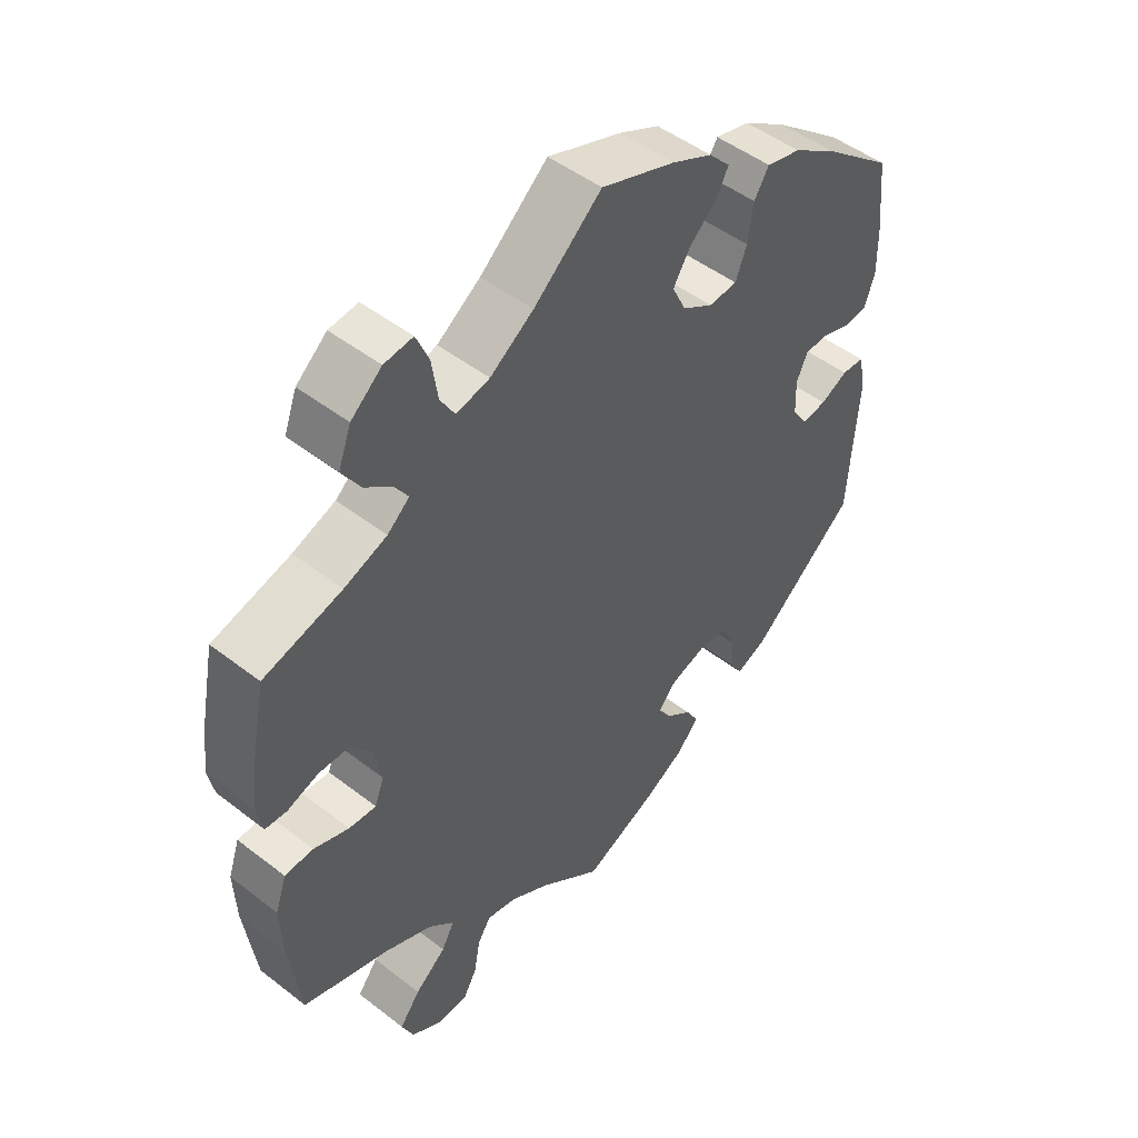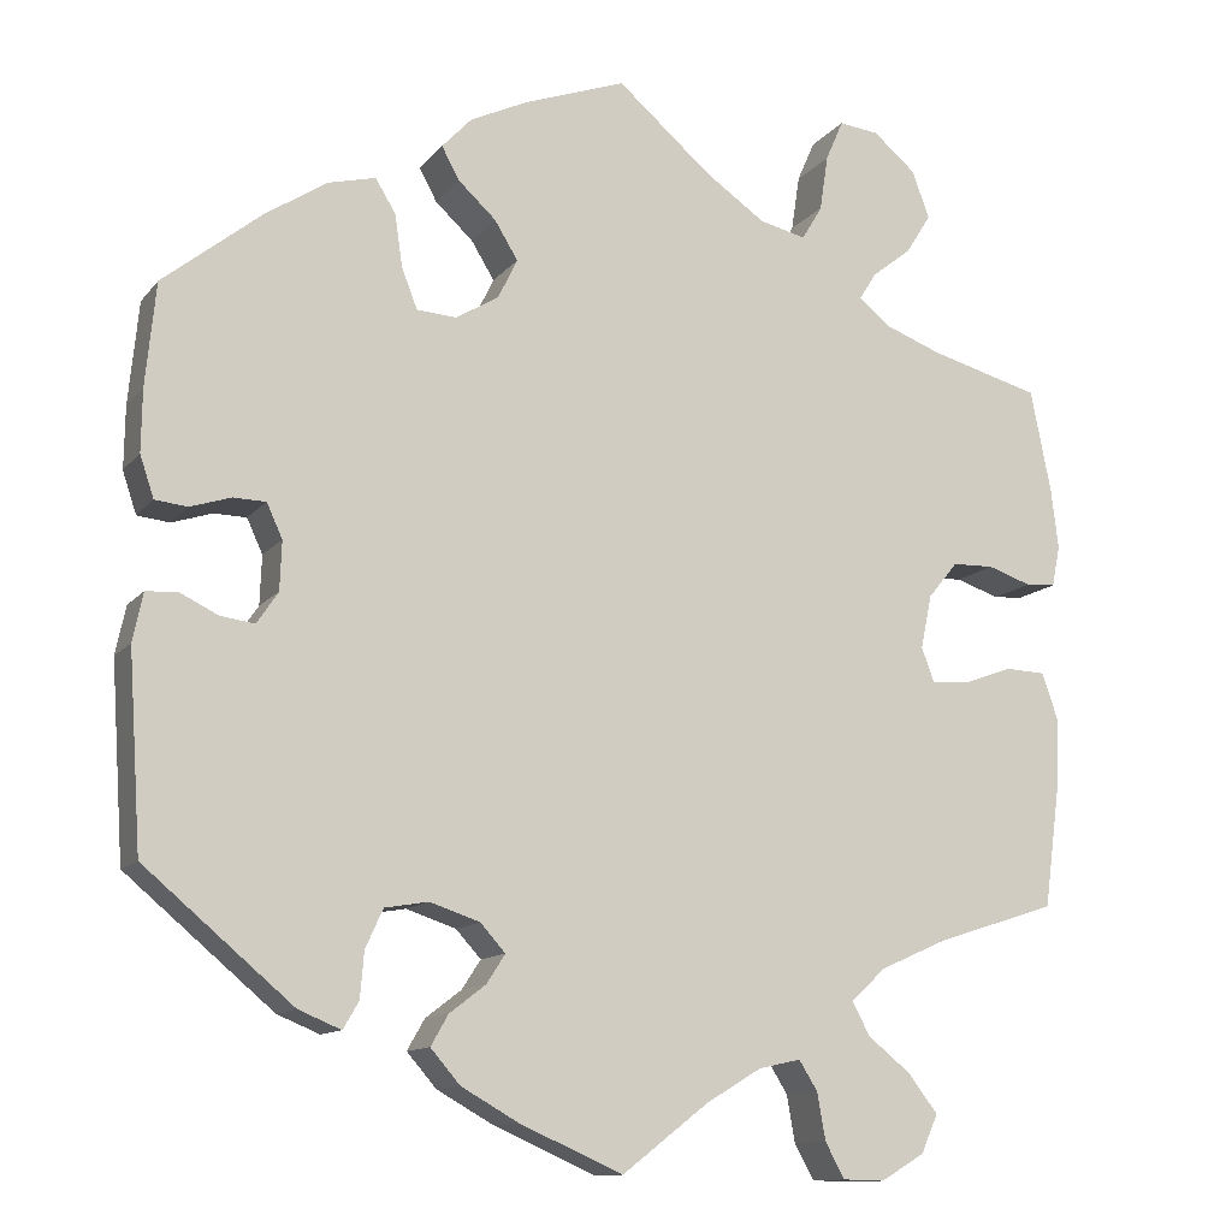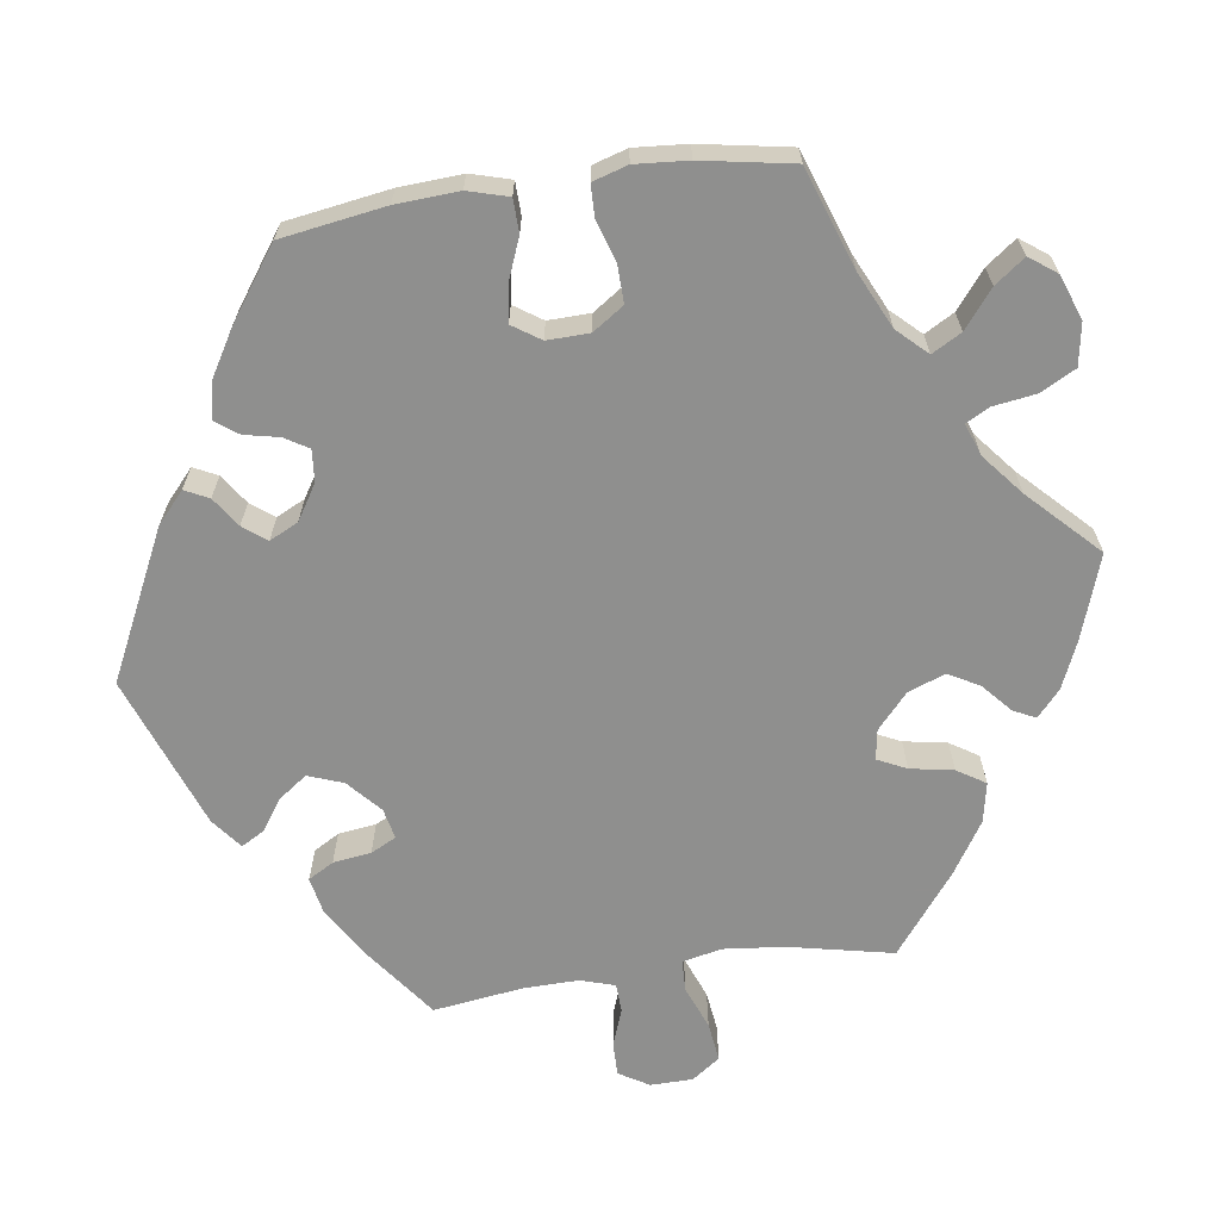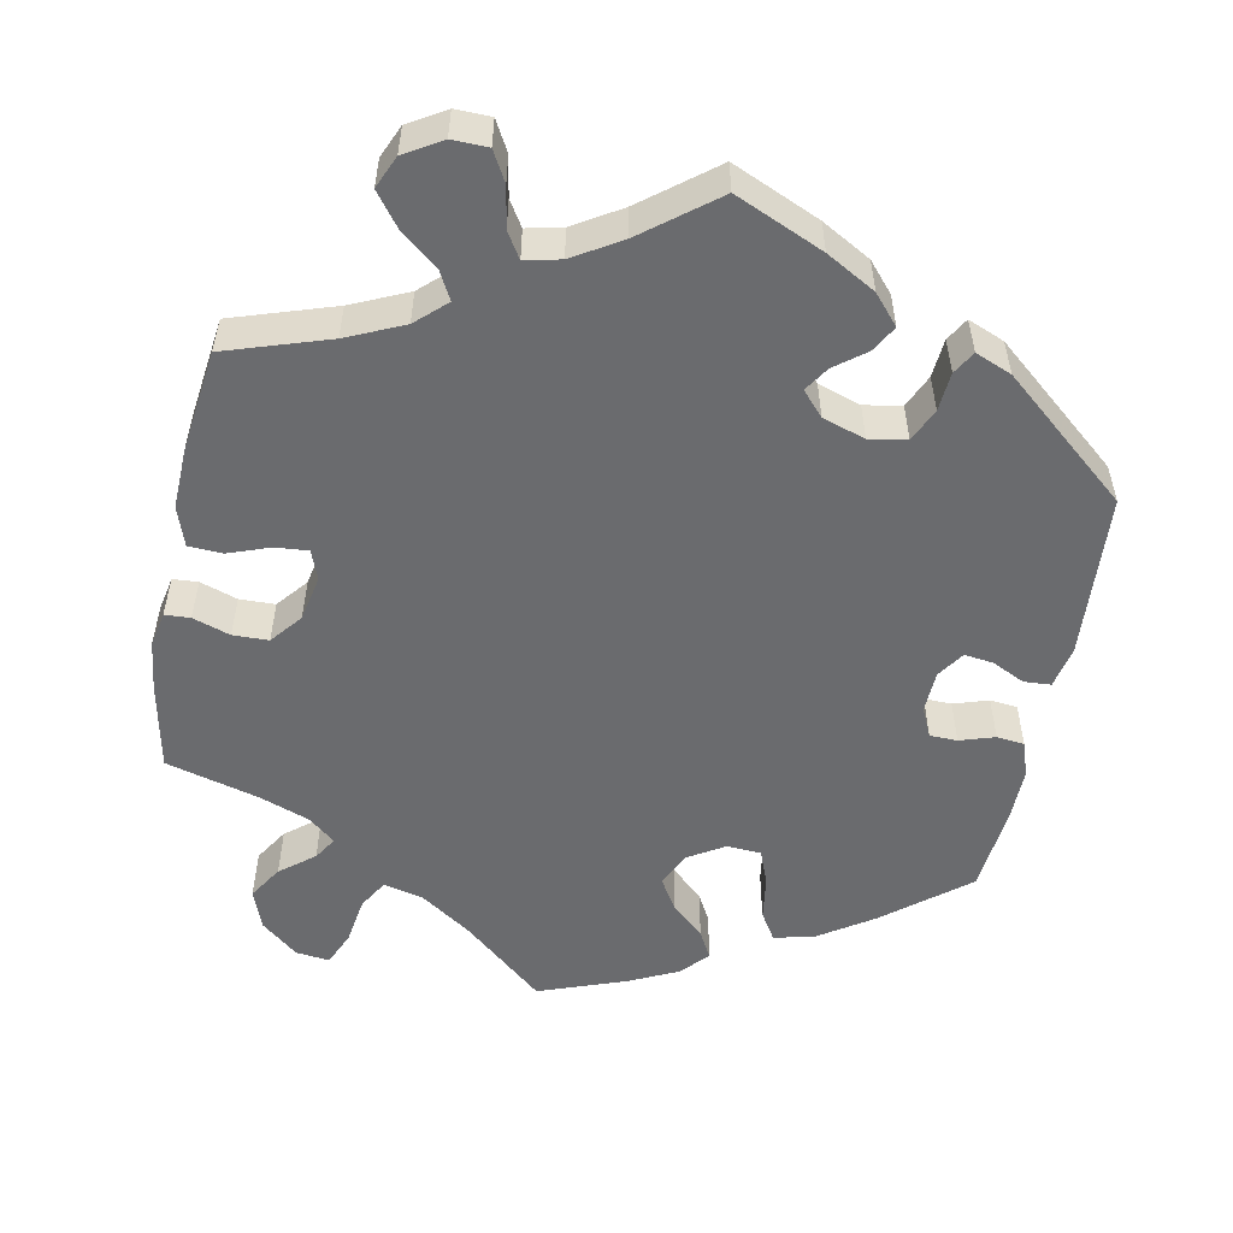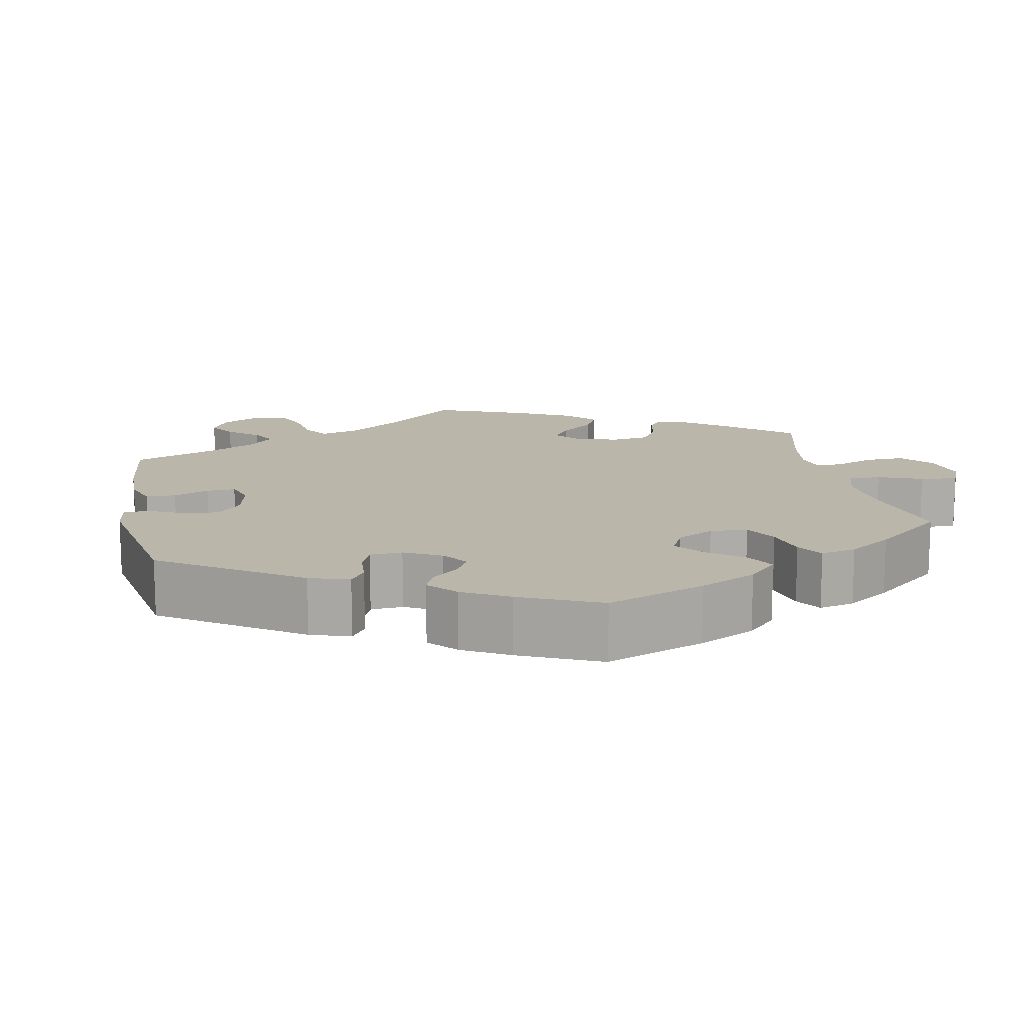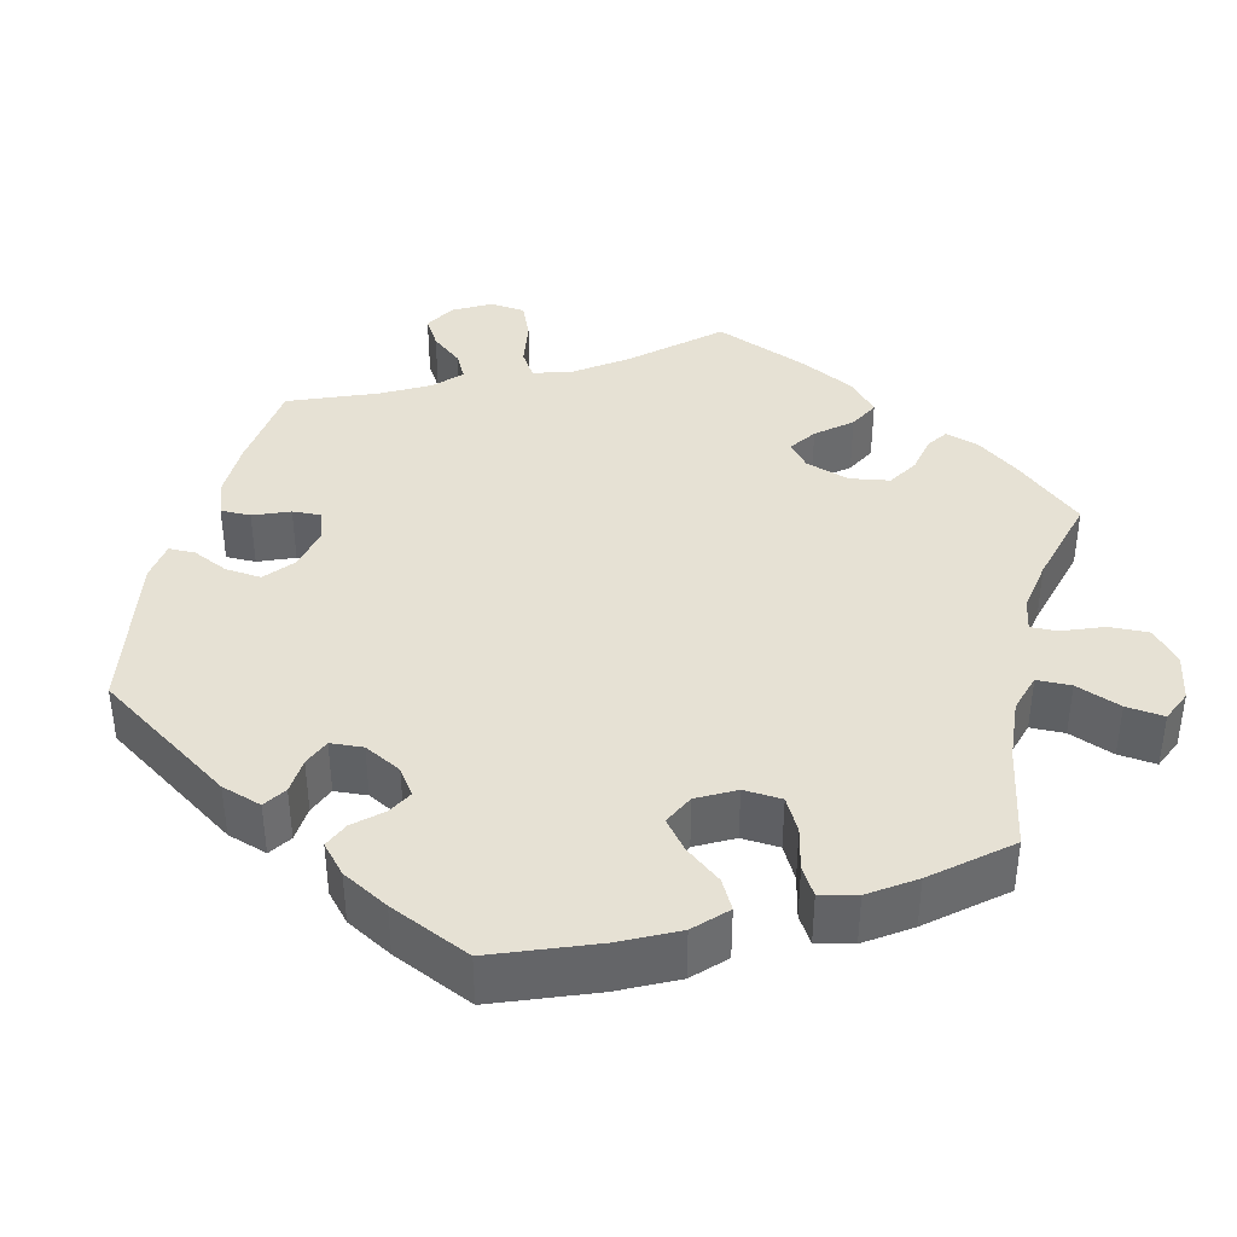
<metadata>
{"format":"obj","ext":"obj","renderer":"f3d","projection":"perspective","resolution":1024,"background":"white","views":[{"elev":48.9,"azim":130.7,"up":"+Z"},{"elev":-12.0,"azim":-23.2,"up":"+Z"},{"elev":-65.3,"azim":-21.7,"up":"+Y"},{"elev":-53.4,"azim":169.0,"up":"+Y"},{"elev":13.8,"azim":-71.1,"up":"+Y"},{"elev":39.0,"azim":-46.2,"up":"+Y"}]}
</metadata>
<code>
v -0.515 0.07 -0.079
v -0.504 0.07 -0.027
v -0.47 0.07 -0.025
v -0.429 0.07 -0.045
v -0.392 0.07 -0.05
v -0.369 0.07 -0.016
v -0.367 0.07 0.037
v -0.384 0.07 0.074
v -0.419 0.07 0.075
v -0.463 0.07 0.061
v -0.498 0.07 0.065
v -0.513 0.07 0.11
v -0.512 0.07 0.177
v -0.501 0.07 0.288
v -0.396 0.07 0.372
v -0.329 0.07 0.416
v -0.277 0.07 0.429
v -0.255 0.07 0.393
v -0.247 0.07 0.337
v -0.23 0.07 0.293
v -0.187 0.07 0.29
v -0.141 0.07 0.318
v -0.12 0.07 0.361
v -0.145 0.07 0.402
v -0.186 0.07 0.44
v -0.205 0.07 0.475
v -0.173 0.07 0.509
v -0.112 0.07 0.538
v -0.001 0.07 0.578
v 0.101 0.07 0.49
v 0.166 0.07 0.445
v 0.216 0.07 0.433
v 0.238 0.07 0.47
v 0.247 0.07 0.53
v 0.266 0.07 0.574
v 0.309 0.07 0.569
v 0.355 0.07 0.53
v 0.374 0.07 0.479
v 0.347 0.07 0.436
v 0.304 0.07 0.402
v 0.286 0.07 0.373
v 0.319 0.07 0.345
v 0.383 0.07 0.321
v 0.5 0.07 0.289
v 0.522 0.07 0.179
v 0.53 0.07 0.113
v 0.521 0.07 0.069
v 0.489 0.07 0.067
v 0.442 0.07 0.083
v 0.397 0.07 0.082
v 0.365 0.07 0.043
v 0.353 0.07 -0.015
v 0.367 0.07 -0.052
v 0.408 0.07 -0.049
v 0.461 0.07 -0.03
v 0.504 0.07 -0.032
v 0.521 0.07 -0.082
v 0.518 0.07 -0.16
v 0.501 0.07 -0.289
v 0.371 0.07 -0.331
v 0.299 0.07 -0.363
v 0.261 0.07 -0.398
v 0.28 0.07 -0.434
v 0.327 0.07 -0.472
v 0.358 0.07 -0.513
v 0.34 0.07 -0.554
v 0.293 0.07 -0.582
v 0.248 0.07 -0.581
v 0.227 0.07 -0.543
v 0.218 0.07 -0.492
v 0.198 0.07 -0.46
v 0.153 0.07 -0.47
v 0.093 0.07 -0.506
v 0 0.07 -0.578
v -0.111 0.07 -0.529
v -0.173 0.07 -0.494
v -0.205 0.07 -0.457
v -0.186 0.07 -0.424
v -0.147 0.07 -0.394
v -0.127 0.07 -0.363
v -0.154 0.07 -0.333
v -0.208 0.07 -0.315
v -0.255 0.07 -0.323
v -0.274 0.07 -0.365
v -0.278 0.07 -0.414
v -0.295 0.07 -0.443
v -0.341 0.07 -0.424
v -0.501 0.07 -0.289
v -0.515 0 -0.079
v -0.504 0 -0.027
v -0.47 0 -0.025
v -0.429 0 -0.045
v -0.392 0 -0.05
v -0.369 0 -0.016
v -0.367 0 0.037
v -0.384 0 0.074
v -0.419 0 0.075
v -0.463 0 0.061
v -0.498 0 0.065
v -0.513 0 0.11
v -0.512 0 0.177
v -0.501 0 0.288
v -0.396 0 0.372
v -0.329 0 0.416
v -0.277 0 0.429
v -0.255 0 0.393
v -0.247 0 0.337
v -0.23 0 0.293
v -0.187 0 0.29
v -0.141 0 0.318
v -0.12 0 0.361
v -0.145 0 0.402
v -0.186 0 0.44
v -0.205 0 0.475
v -0.173 0 0.509
v -0.112 0 0.538
v -0.001 0 0.578
v 0.101 0 0.49
v 0.166 0 0.445
v 0.216 0 0.433
v 0.238 0 0.47
v 0.247 0 0.53
v 0.266 0 0.574
v 0.309 0 0.569
v 0.355 0 0.53
v 0.374 0 0.479
v 0.347 0 0.436
v 0.304 0 0.402
v 0.286 0 0.373
v 0.319 0 0.345
v 0.383 0 0.321
v 0.5 0 0.289
v 0.522 0 0.179
v 0.53 0 0.113
v 0.521 0 0.069
v 0.489 0 0.067
v 0.442 0 0.083
v 0.397 0 0.082
v 0.365 0 0.043
v 0.353 0 -0.015
v 0.367 0 -0.052
v 0.408 0 -0.049
v 0.461 0 -0.03
v 0.504 0 -0.032
v 0.521 0 -0.082
v 0.518 0 -0.16
v 0.501 0 -0.289
v 0.371 0 -0.331
v 0.299 0 -0.363
v 0.261 0 -0.398
v 0.28 0 -0.434
v 0.327 0 -0.472
v 0.358 0 -0.513
v 0.34 0 -0.554
v 0.293 0 -0.582
v 0.248 0 -0.581
v 0.227 0 -0.543
v 0.218 0 -0.492
v 0.198 0 -0.46
v 0.153 0 -0.47
v 0.093 0 -0.506
v 0 0 -0.578
v -0.111 0 -0.529
v -0.173 0 -0.494
v -0.205 0 -0.457
v -0.186 0 -0.424
v -0.147 0 -0.394
v -0.127 0 -0.363
v -0.154 0 -0.333
v -0.208 0 -0.315
v -0.255 0 -0.323
v -0.274 0 -0.365
v -0.278 0 -0.414
v -0.295 0 -0.443
v -0.341 0 -0.424
v -0.501 0 -0.289
f 84 85 86 87
f 83 84 87 88
f 82 83 88 1
f 76 77 78 79
f 76 79 80
f 73 74 75 76
f 72 73 76 80
f 71 72 80 81
f 67 68 69 70
f 67 70 71
f 66 67 71
f 63 64 65 66
f 62 63 66 71
f 57 58 59 60
f 57 60 61
f 54 55 56 57
f 53 54 57 61
f 52 53 61 62
f 46 47 48 49
f 46 49 50
f 43 44 45 46
f 42 43 46 50
f 41 42 50 51
f 37 38 39 40
f 37 40 41
f 36 37 41
f 33 34 35 36
f 32 33 36 41
f 31 32 41 51
f 27 28 29 30
f 24 25 26 27
f 23 24 27 30
f 22 23 30 31
f 16 17 18 19
f 16 19 20
f 15 16 20
f 14 15 20
f 13 14 20 21
f 9 10 11 12
f 8 9 12 13
f 1 2 3 4
f 81 82 1 4
f 71 81 4 5
f 62 71 5 6
f 52 62 6 7
f 51 52 7 8
f 21 22 31 51
f 8 13 21 51
f 175 174 173 172
f 176 175 172 171
f 89 176 171 170
f 167 166 165 164
f 168 167 164
f 164 163 162 161
f 168 164 161 160
f 169 168 160 159
f 158 157 156 155
f 159 158 155
f 159 155 154
f 154 153 152 151
f 159 154 151 150
f 148 147 146 145
f 149 148 145
f 145 144 143 142
f 149 145 142 141
f 150 149 141 140
f 137 136 135 134
f 138 137 134
f 134 133 132 131
f 138 134 131 130
f 139 138 130 129
f 128 127 126 125
f 129 128 125
f 129 125 124
f 124 123 122 121
f 129 124 121 120
f 139 129 120 119
f 118 117 116 115
f 115 114 113 112
f 118 115 112 111
f 119 118 111 110
f 107 106 105 104
f 108 107 104
f 108 104 103
f 108 103 102
f 109 108 102 101
f 100 99 98 97
f 101 100 97 96
f 92 91 90 89
f 92 89 170 169
f 93 92 169 159
f 94 93 159 150
f 95 94 150 140
f 96 95 140 139
f 139 119 110 109
f 139 109 101 96
f 1 89 90 2
f 2 90 91 3
f 3 91 92 4
f 4 92 93 5
f 5 93 94 6
f 6 94 95 7
f 7 95 96 8
f 8 96 97 9
f 9 97 98 10
f 10 98 99 11
f 11 99 100 12
f 12 100 101 13
f 13 101 102 14
f 14 102 103 15
f 15 103 104 16
f 16 104 105 17
f 17 105 106 18
f 18 106 107 19
f 19 107 108 20
f 20 108 109 21
f 21 109 110 22
f 22 110 111 23
f 23 111 112 24
f 24 112 113 25
f 25 113 114 26
f 26 114 115 27
f 27 115 116 28
f 28 116 117 29
f 29 117 118 30
f 30 118 119 31
f 31 119 120 32
f 32 120 121 33
f 33 121 122 34
f 34 122 123 35
f 35 123 124 36
f 36 124 125 37
f 37 125 126 38
f 38 126 127 39
f 39 127 128 40
f 40 128 129 41
f 41 129 130 42
f 42 130 131 43
f 43 131 132 44
f 44 132 133 45
f 45 133 134 46
f 46 134 135 47
f 47 135 136 48
f 48 136 137 49
f 49 137 138 50
f 50 138 139 51
f 51 139 140 52
f 52 140 141 53
f 53 141 142 54
f 54 142 143 55
f 55 143 144 56
f 56 144 145 57
f 57 145 146 58
f 58 146 147 59
f 59 147 148 60
f 60 148 149 61
f 61 149 150 62
f 62 150 151 63
f 63 151 152 64
f 64 152 153 65
f 65 153 154 66
f 66 154 155 67
f 67 155 156 68
f 68 156 157 69
f 69 157 158 70
f 70 158 159 71
f 71 159 160 72
f 72 160 161 73
f 73 161 162 74
f 74 162 163 75
f 75 163 164 76
f 76 164 165 77
f 77 165 166 78
f 78 166 167 79
f 79 167 168 80
f 80 168 169 81
f 81 169 170 82
f 82 170 171 83
f 83 171 172 84
f 84 172 173 85
f 85 173 174 86
f 86 174 175 87
f 87 175 176 88
f 88 176 89 1

</code>
